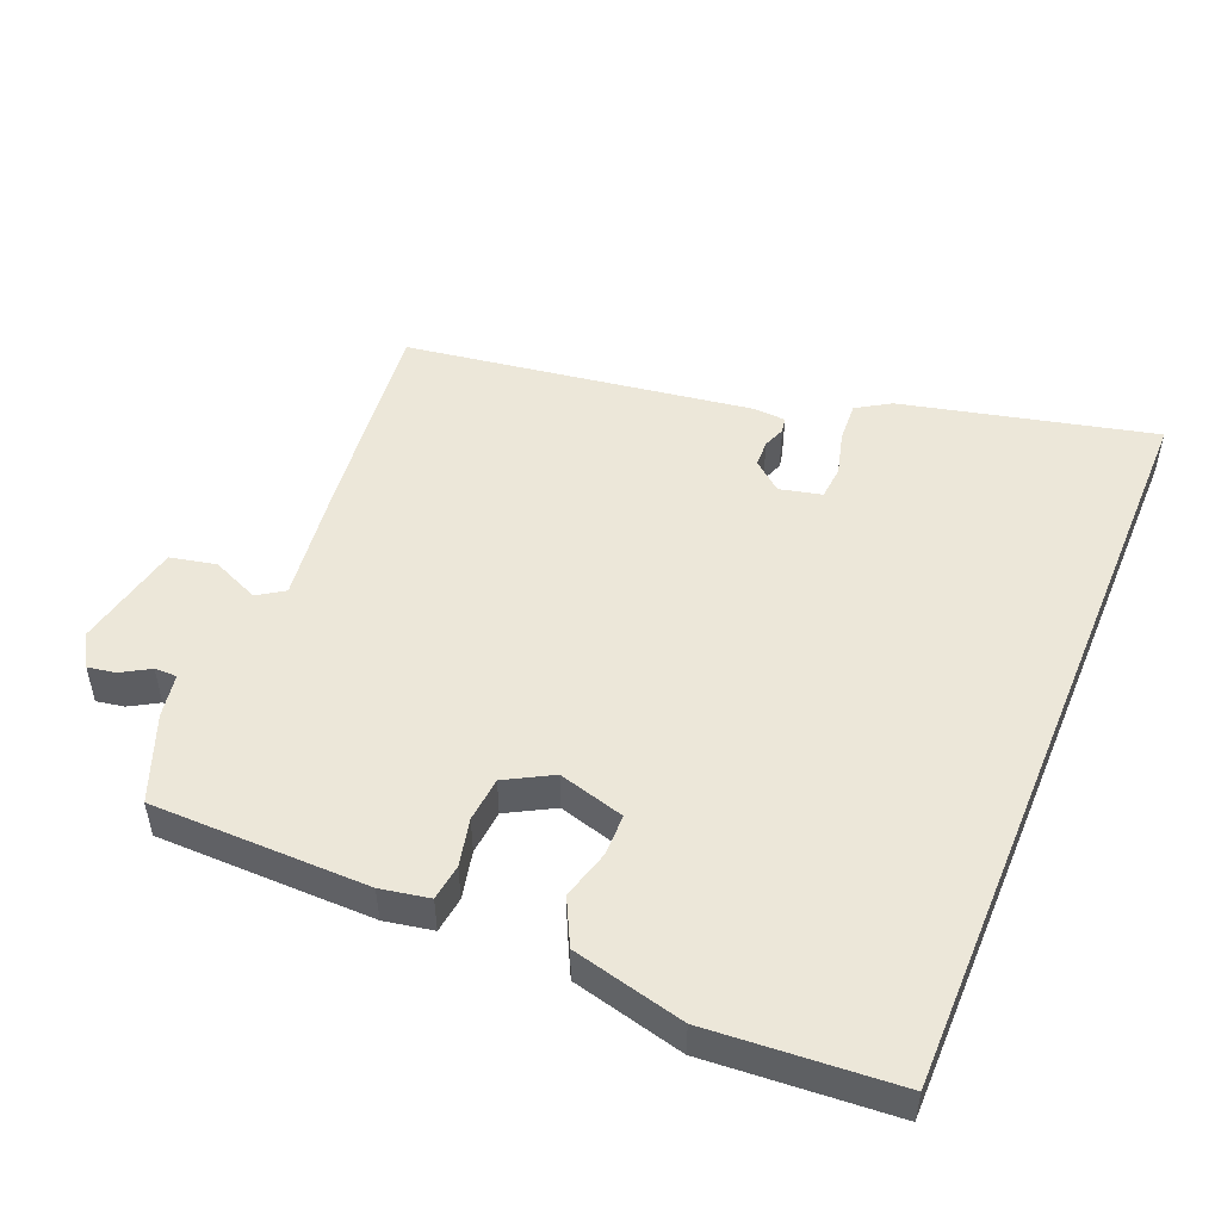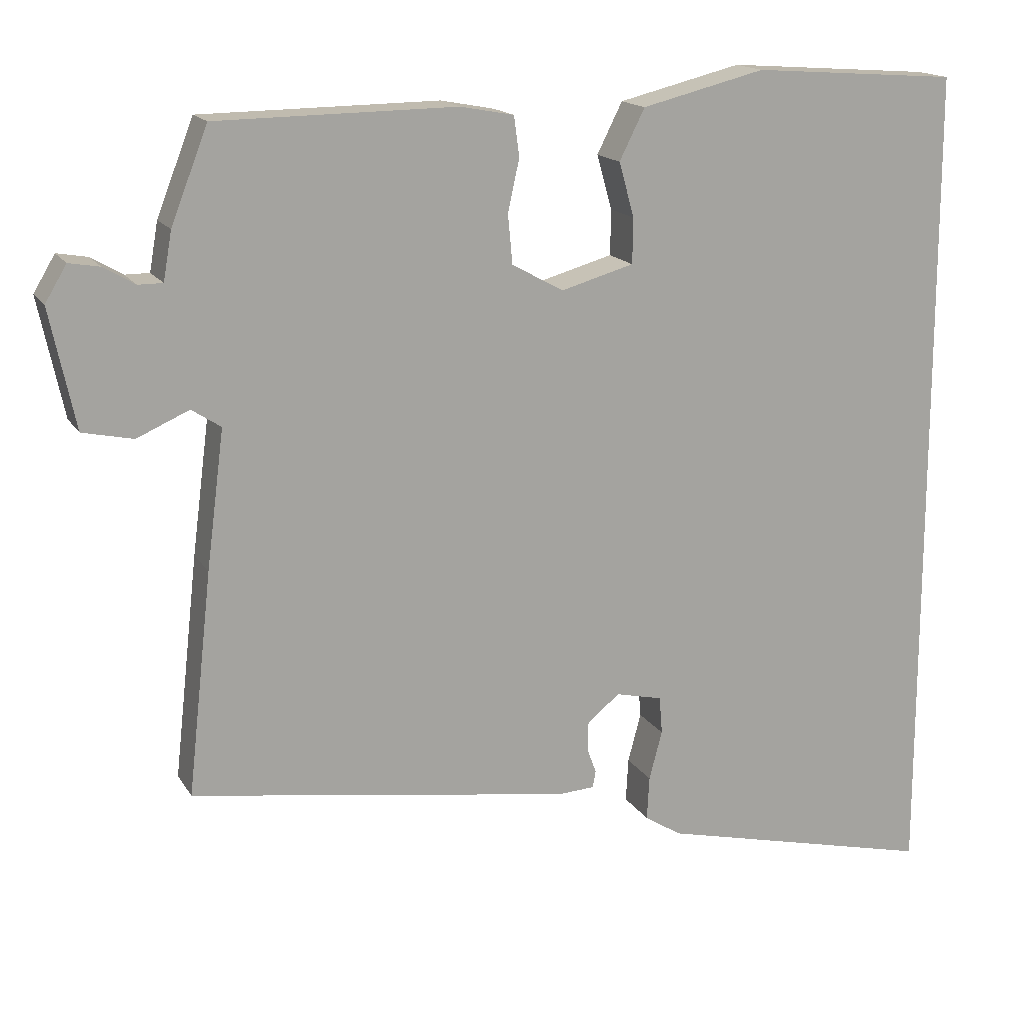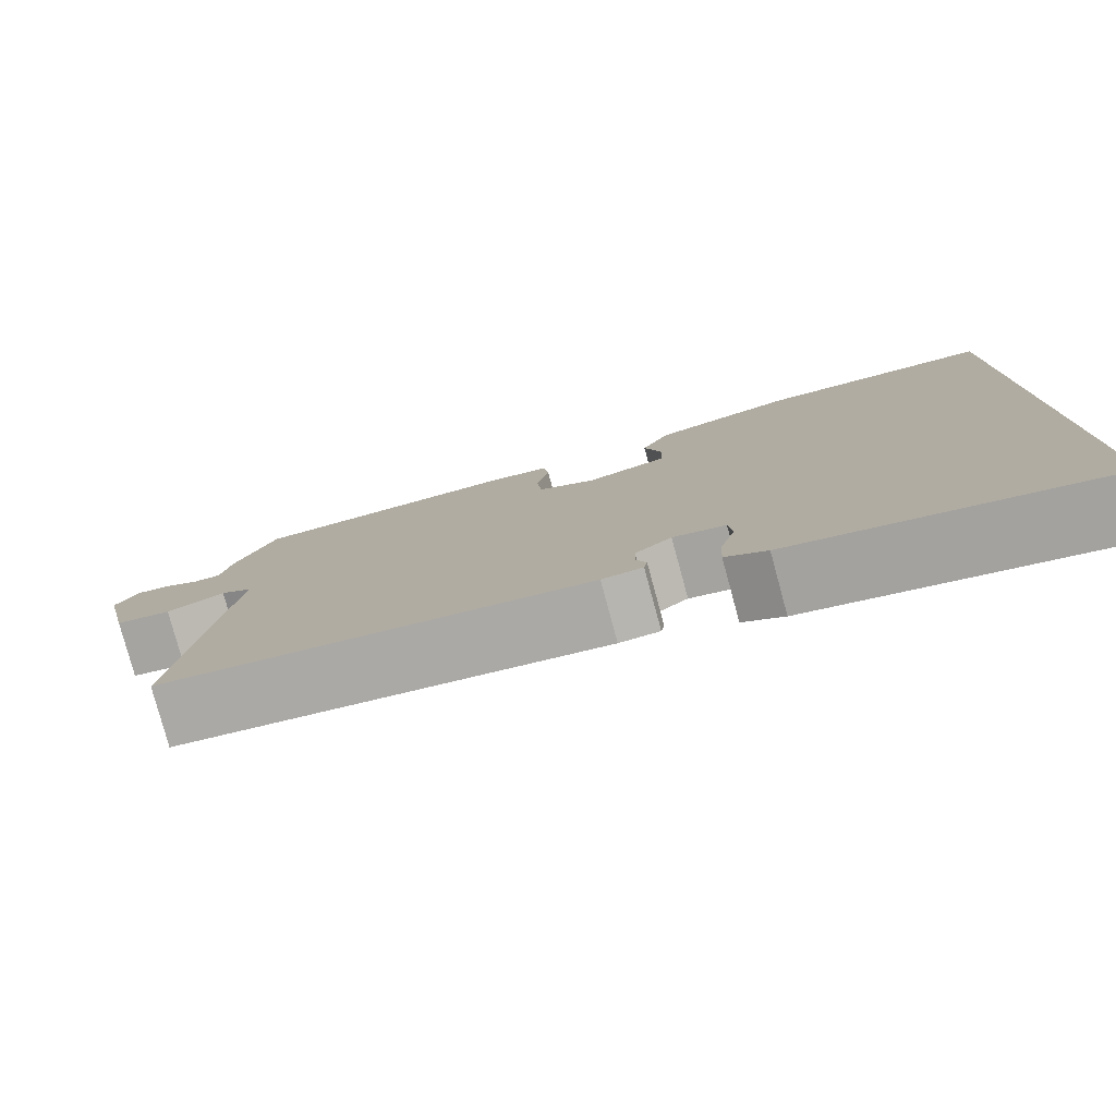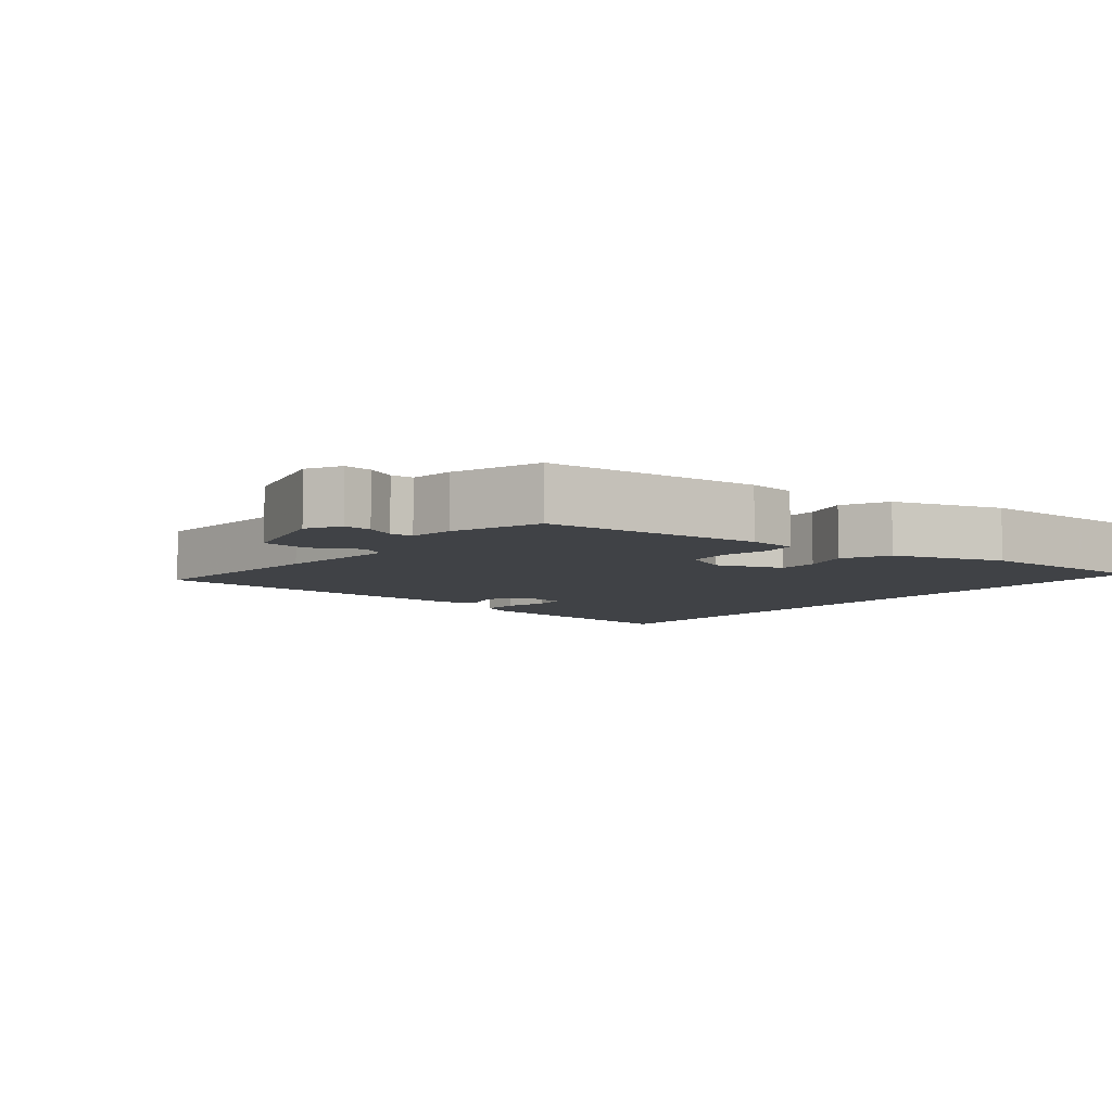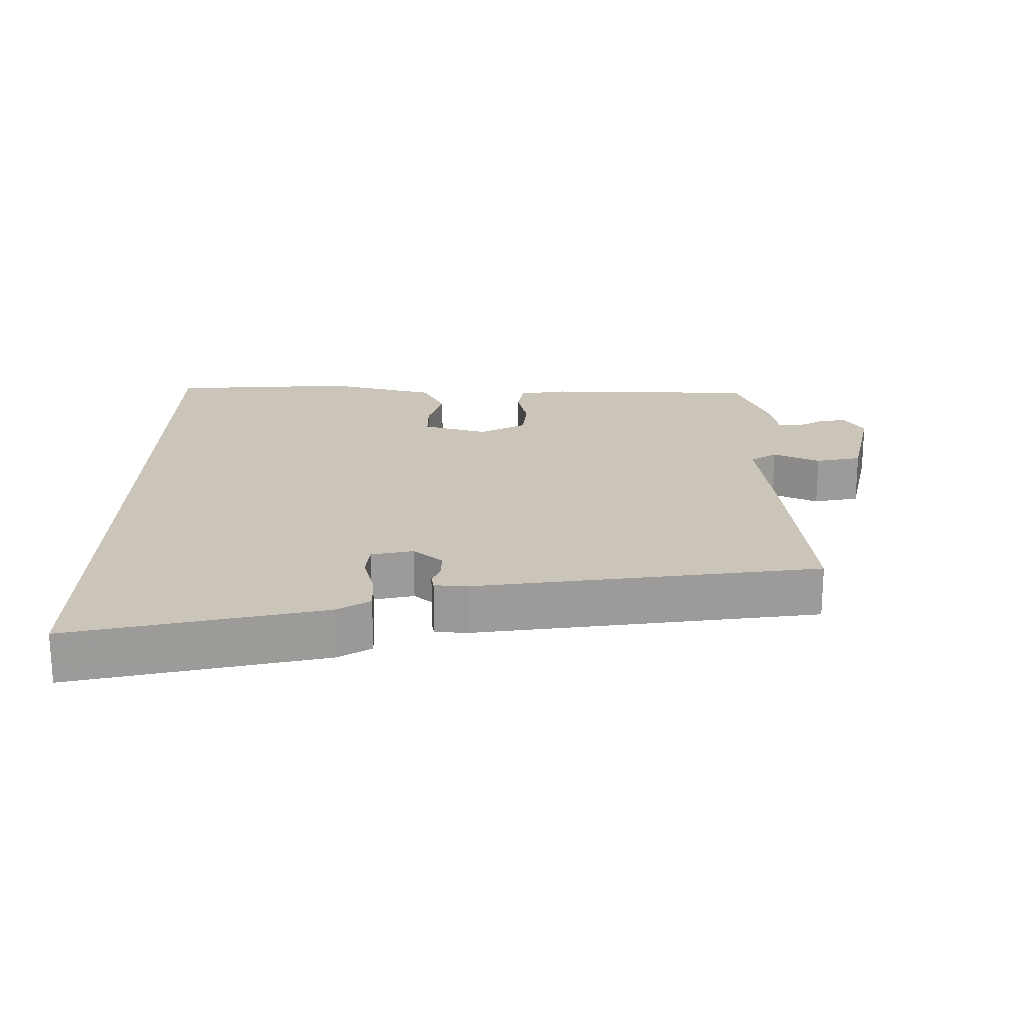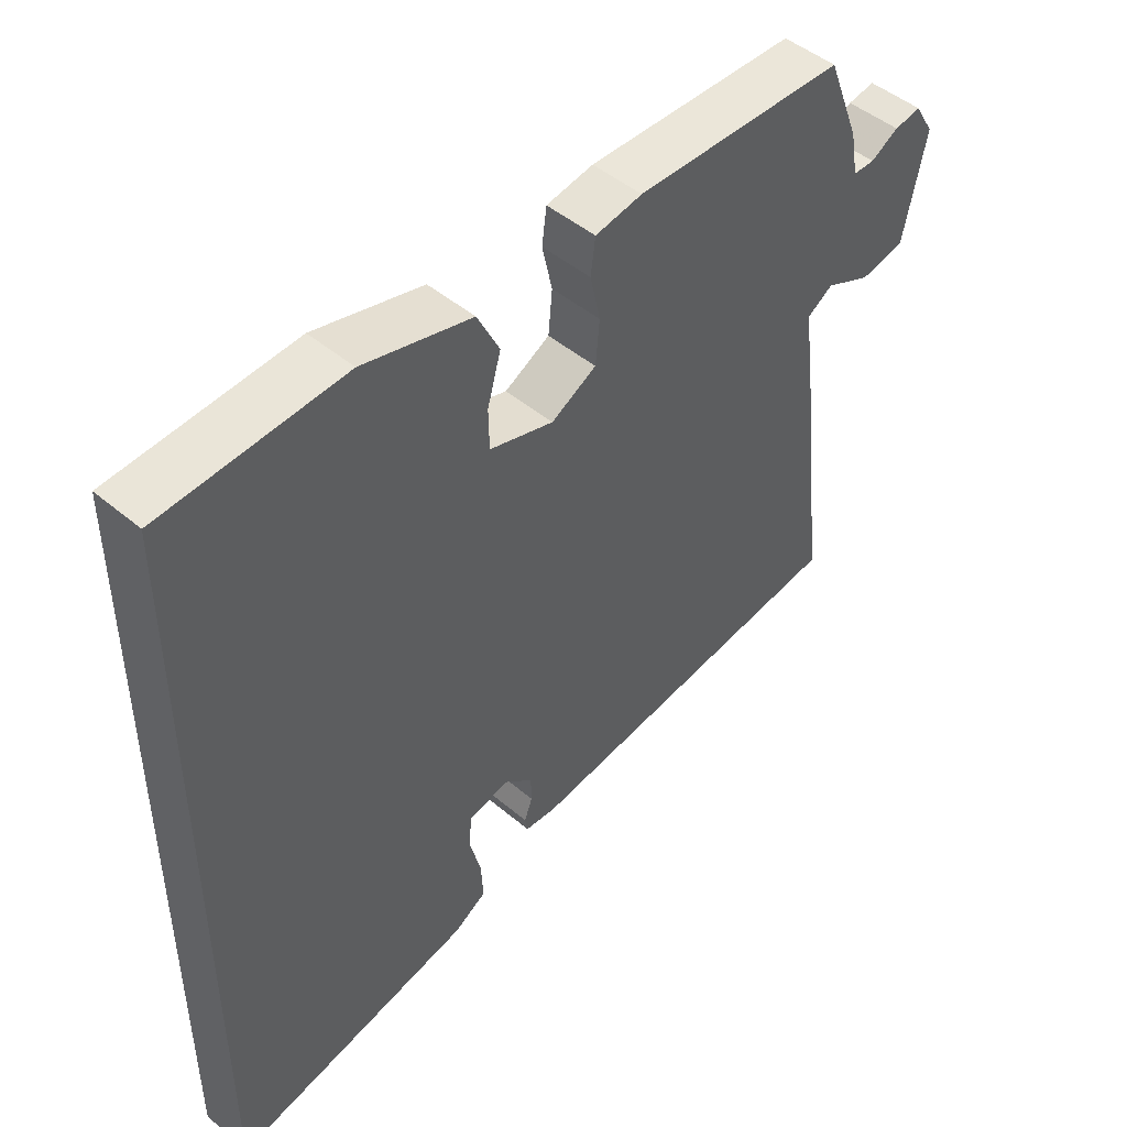
<metadata>
{"format":"obj","ext":"obj","renderer":"f3d","projection":"perspective","resolution":1024,"background":"white","views":[{"elev":50.0,"azim":22.5,"up":"+Y"},{"elev":16.0,"azim":-21.3,"up":"+Z"},{"elev":-79.6,"azim":15.2,"up":"+Z"},{"elev":-6.3,"azim":-35.8,"up":"+Y"},{"elev":20.5,"azim":-179.1,"up":"+Y"},{"elev":47.2,"azim":133.6,"up":"+Z"}]}
</metadata>
<code>
v -0.536 0.07 -0.377
v -0.504 0.07 -0.087
v -0.481 0.07 0.092
v -0.519 0.07 0.117
v -0.587 0.07 0.087
v -0.653 0.07 0.101
v -0.686 0.07 0.256
v -0.658 0.07 0.303
v -0.618 0.07 0.296
v -0.577 0.07 0.272
v -0.545 0.07 0.272
v -0.534 0.07 0.335
v -0.486 0.07 0.458
v -0.174 0.07 0.462
v -0.104 0.07 0.449
v -0.097 0.07 0.397
v -0.112 0.07 0.329
v -0.106 0.07 0.265
v -0.039 0.07 0.228
v 0.056 0.07 0.255
v 0.057 0.07 0.314
v 0.037 0.07 0.385
v 0.07 0.07 0.451
v 0.231 0.07 0.491
v 0.5 0.07 0.472
v 0.5 0.07 -0.619
v 0.137 0.07 -0.534
v 0.089 0.07 -0.504
v 0.092 0.07 -0.447
v 0.109 0.07 -0.383
v 0.105 0.07 -0.334
v 0.044 0.07 -0.32
v 0.002 0.07 -0.355
v 0.001 0.07 -0.393
v 0.013 0.07 -0.425
v 0.009 0.07 -0.447
v -0.038 0.07 -0.45
v -0.536 0 -0.377
v -0.504 0 -0.087
v -0.481 0 0.092
v -0.519 0 0.117
v -0.587 0 0.087
v -0.653 0 0.101
v -0.686 0 0.256
v -0.658 0 0.303
v -0.618 0 0.296
v -0.577 0 0.272
v -0.545 0 0.272
v -0.534 0 0.335
v -0.486 0 0.458
v -0.174 0 0.462
v -0.104 0 0.449
v -0.097 0 0.397
v -0.112 0 0.329
v -0.106 0 0.265
v -0.039 0 0.228
v 0.056 0 0.255
v 0.057 0 0.314
v 0.037 0 0.385
v 0.07 0 0.451
v 0.231 0 0.491
v 0.5 0 0.472
v 0.5 0 -0.619
v 0.137 0 -0.534
v 0.089 0 -0.504
v 0.092 0 -0.447
v 0.109 0 -0.383
v 0.105 0 -0.334
v 0.044 0 -0.32
v 0.002 0 -0.355
v 0.001 0 -0.393
v 0.013 0 -0.425
v 0.009 0 -0.447
v -0.038 0 -0.45
f 1 2 3
f 37 1 3
f 36 37 3
f 35 36 3
f 34 35 3
f 33 34 3
f 32 33 3
f 31 32 3
f 28 29 30
f 27 28 30
f 26 27 30
f 25 26 30
f 25 30 31
f 23 24 25
f 22 23 25
f 21 22 25
f 20 21 25 31
f 19 20 31 3
f 15 16 17
f 14 15 17
f 13 14 17
f 12 13 17
f 11 12 17
f 11 17 18
f 19 3 4
f 18 19 4
f 11 18 4
f 10 11 4
f 8 9 10
f 7 8 10
f 6 7 10
f 5 6 10
f 4 5 10
f 40 39 38
f 40 38 74
f 40 74 73
f 40 73 72
f 40 72 71
f 40 71 70
f 40 70 69
f 40 69 68
f 67 66 65
f 67 65 64
f 67 64 63
f 67 63 62
f 68 67 62
f 62 61 60
f 62 60 59
f 62 59 58
f 68 62 58 57
f 40 68 57 56
f 54 53 52
f 54 52 51
f 54 51 50
f 54 50 49
f 54 49 48
f 55 54 48
f 41 40 56
f 41 56 55
f 41 55 48
f 41 48 47
f 47 46 45
f 47 45 44
f 47 44 43
f 47 43 42
f 47 42 41
f 1 38 39 2
f 2 39 40 3
f 3 40 41 4
f 4 41 42 5
f 5 42 43 6
f 6 43 44 7
f 7 44 45 8
f 8 45 46 9
f 9 46 47 10
f 10 47 48 11
f 11 48 49 12
f 12 49 50 13
f 13 50 51 14
f 14 51 52 15
f 15 52 53 16
f 16 53 54 17
f 17 54 55 18
f 18 55 56 19
f 19 56 57 20
f 20 57 58 21
f 21 58 59 22
f 22 59 60 23
f 23 60 61 24
f 24 61 62 25
f 25 62 63 26
f 26 63 64 27
f 27 64 65 28
f 28 65 66 29
f 29 66 67 30
f 30 67 68 31
f 31 68 69 32
f 32 69 70 33
f 33 70 71 34
f 34 71 72 35
f 35 72 73 36
f 36 73 74 37
f 37 74 38 1

</code>
